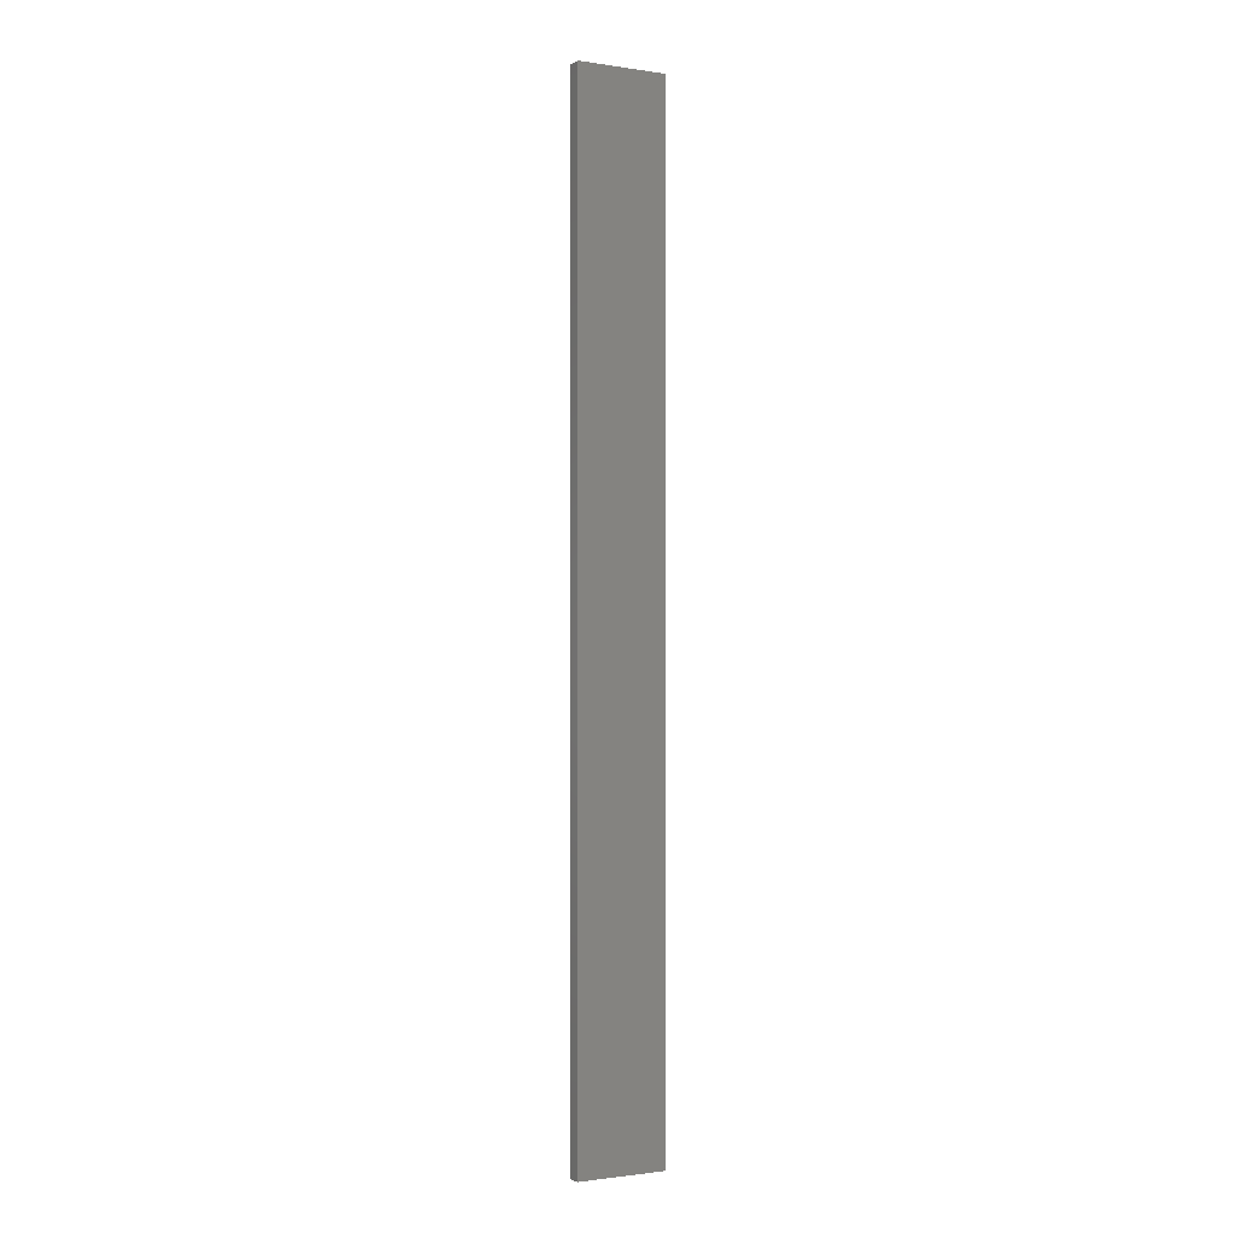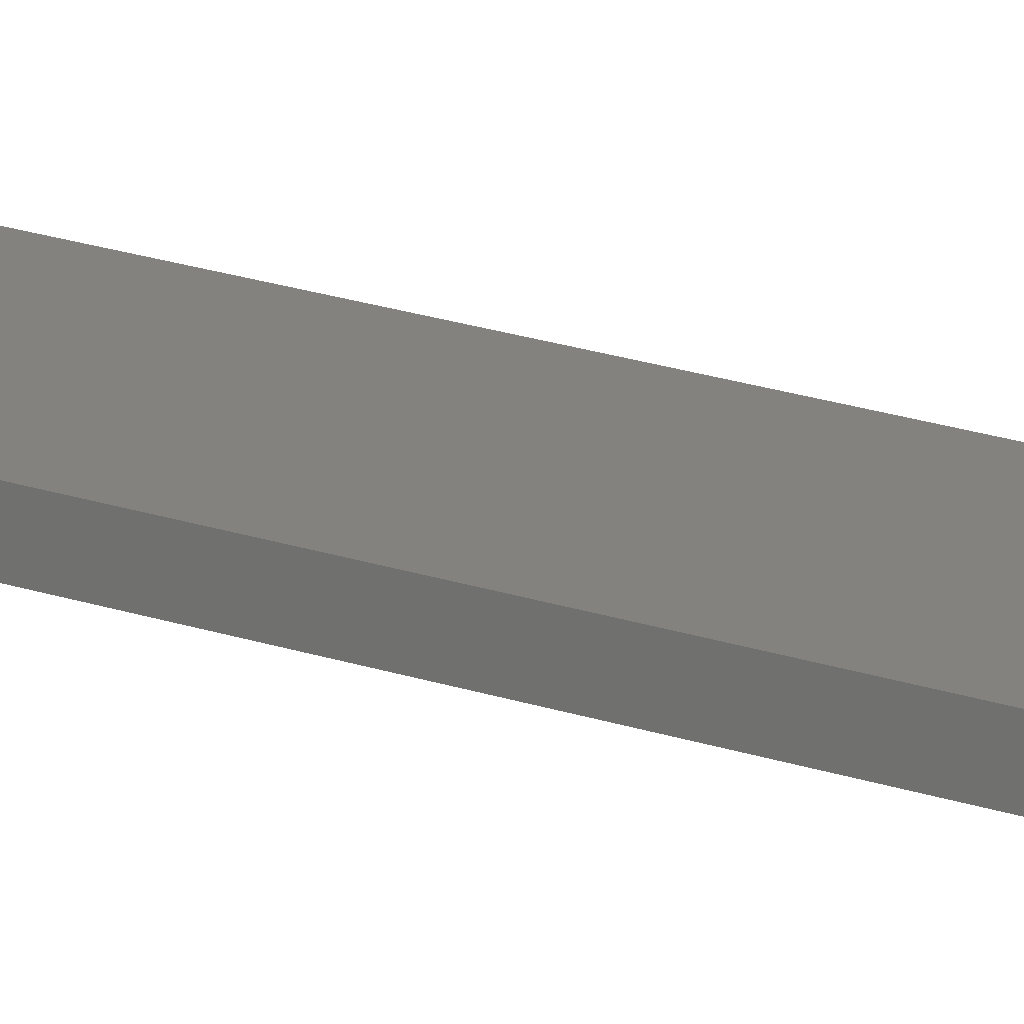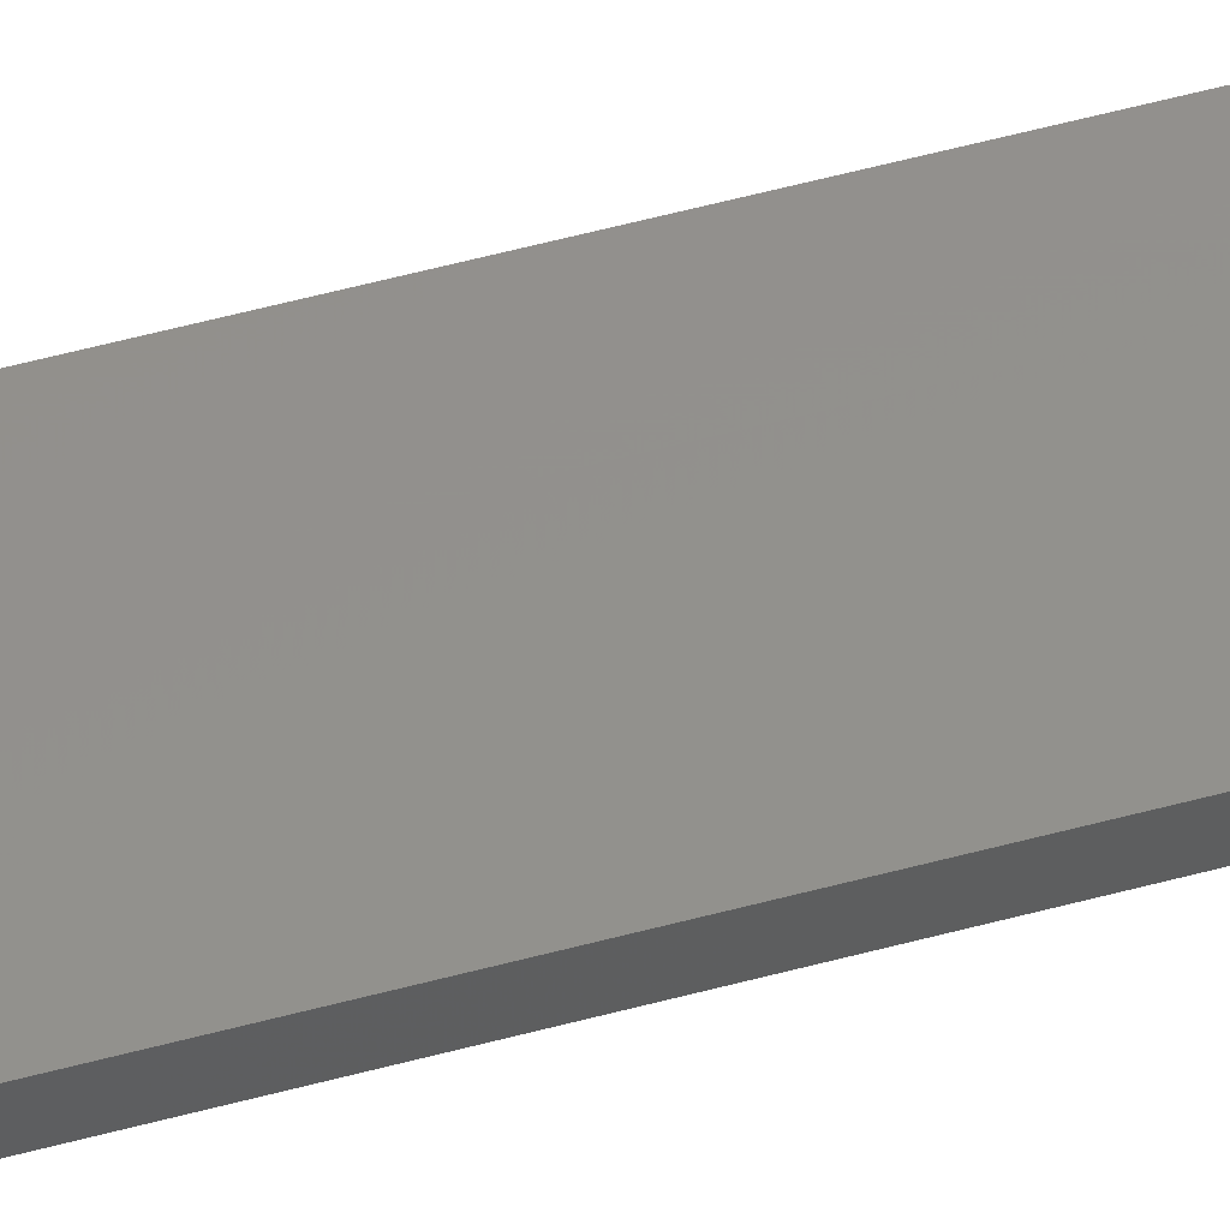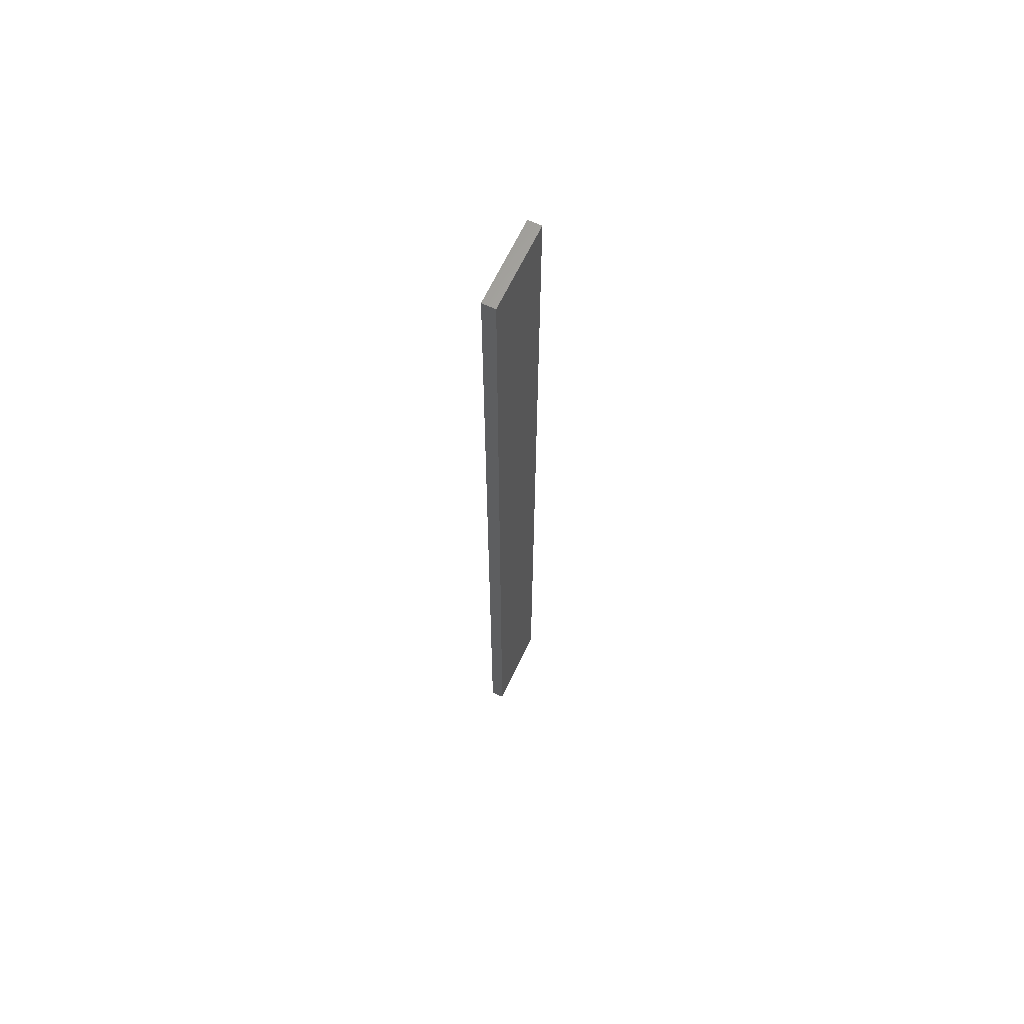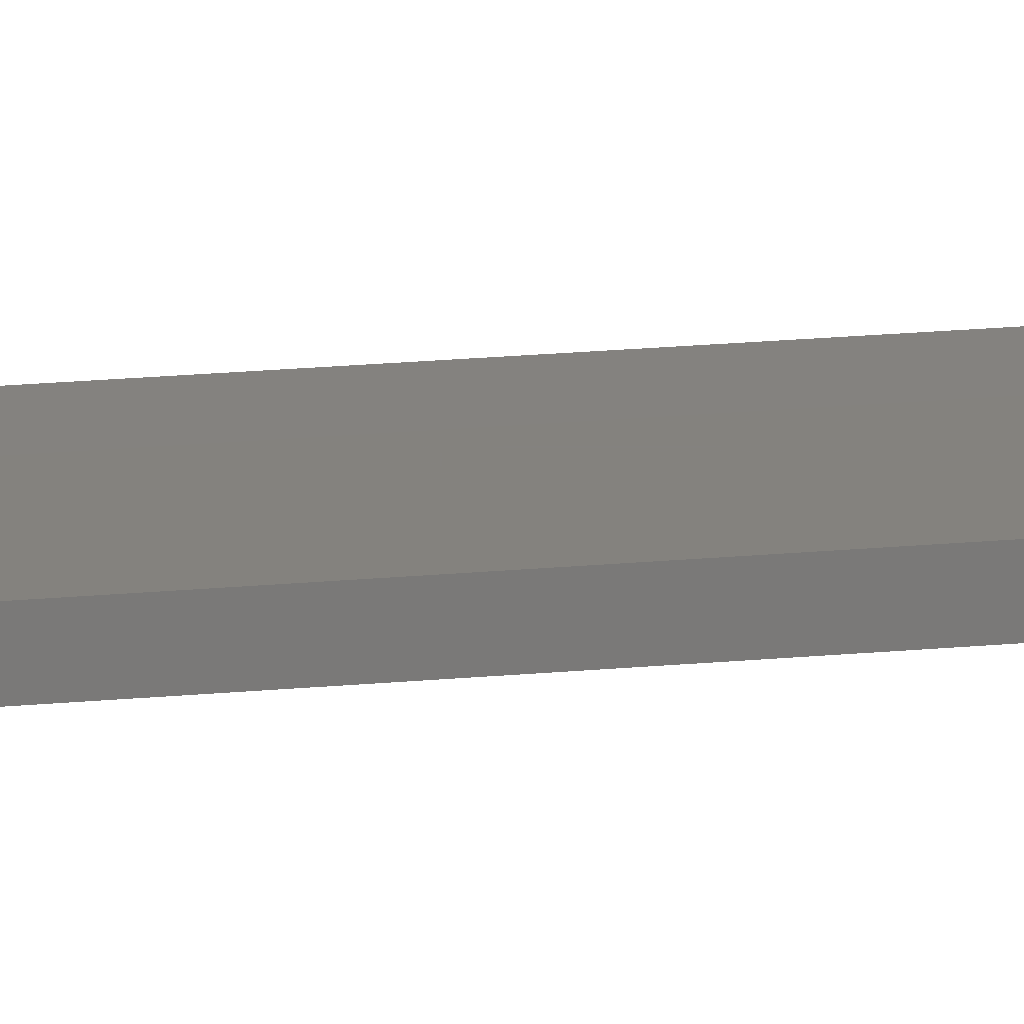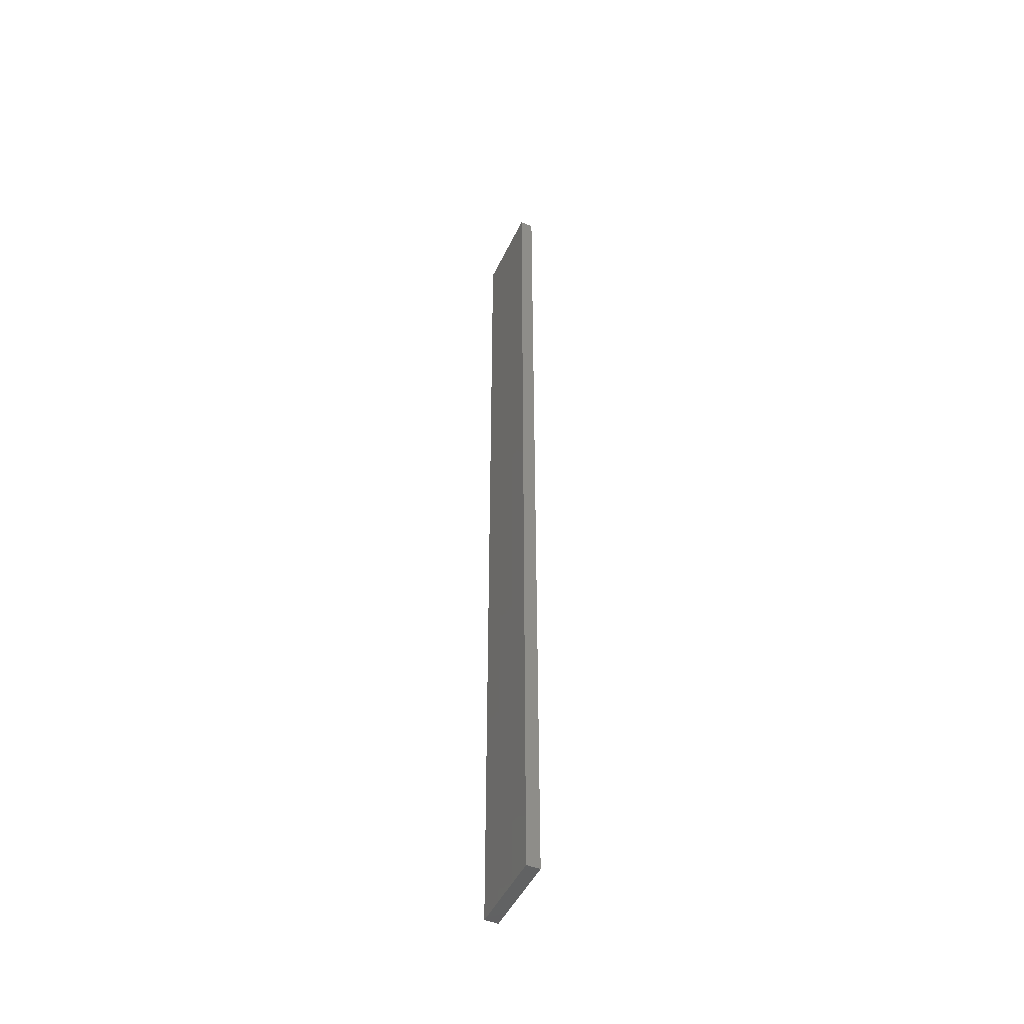
<metadata>
{"format":"stl","ext":"stl","renderer":"f3d","projection":"perspective","resolution":1024,"background":"white","views":[{"elev":-1.4,"azim":151.5,"up":"+Z"},{"elev":17.6,"azim":126.0,"up":"+Y"},{"elev":54.3,"azim":-106.1,"up":"+Y"},{"elev":65.5,"azim":115.2,"up":"+Z"},{"elev":17.5,"azim":78.7,"up":"+Y"},{"elev":-47.3,"azim":65.6,"up":"+Z"}]}
</metadata>
<code>
# stl→obj: 16 verts, 28 faces
v 0.05288 -4.35 -48.49
v 0.05288 -4.35 -52.08
v 0.1612 -4.35 -52.08
v 0.1612 -4.35 -48.49
v 0.2696 -4.351 -52.08
v 0.2696 -4.351 -48.49
v 0.3779 -4.351 -48.49
v 0.3779 -4.351 -52.08
v 0.3779 -4.301 -48.49
v 0.3779 -4.301 -52.08
v 0.05308 -4.3 -52.08
v 0.05308 -4.3 -48.49
v 0.1613 -4.3 -52.08
v 0.1613 -4.3 -48.49
v 0.2696 -4.301 -48.49
v 0.2696 -4.301 -52.08
f 1 2 3
f 4 3 5
f 4 1 3
f 6 4 5
f 7 5 8
f 7 6 5
f 9 7 8
f 9 8 10
f 11 12 13
f 12 14 13
f 13 15 16
f 14 15 13
f 16 9 10
f 15 9 16
f 12 11 2
f 1 12 2
f 9 15 7
f 15 6 7
f 14 4 15
f 15 4 6
f 12 1 14
f 14 1 4
f 16 10 8
f 5 16 8
f 3 13 16
f 3 16 5
f 2 11 13
f 2 13 3

</code>
